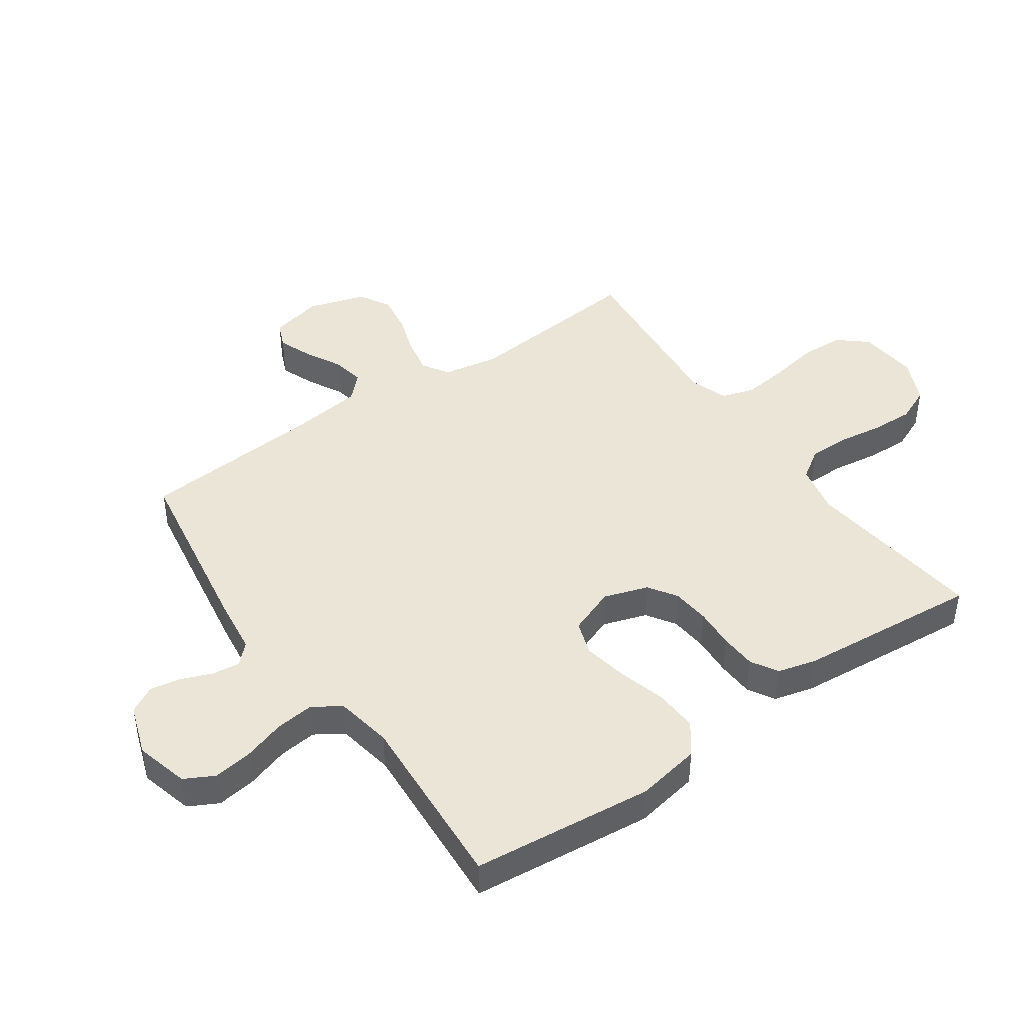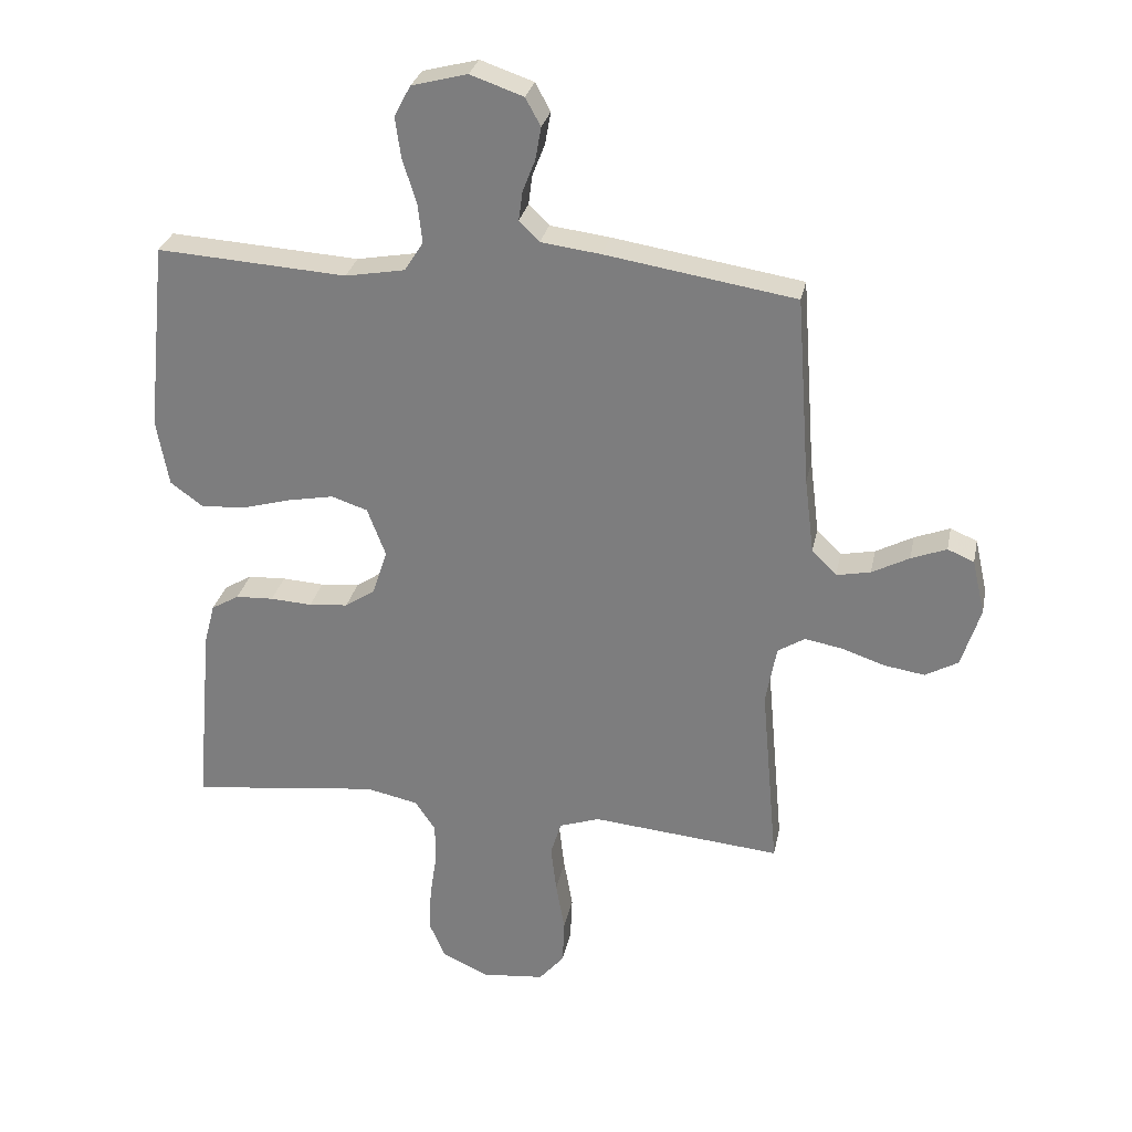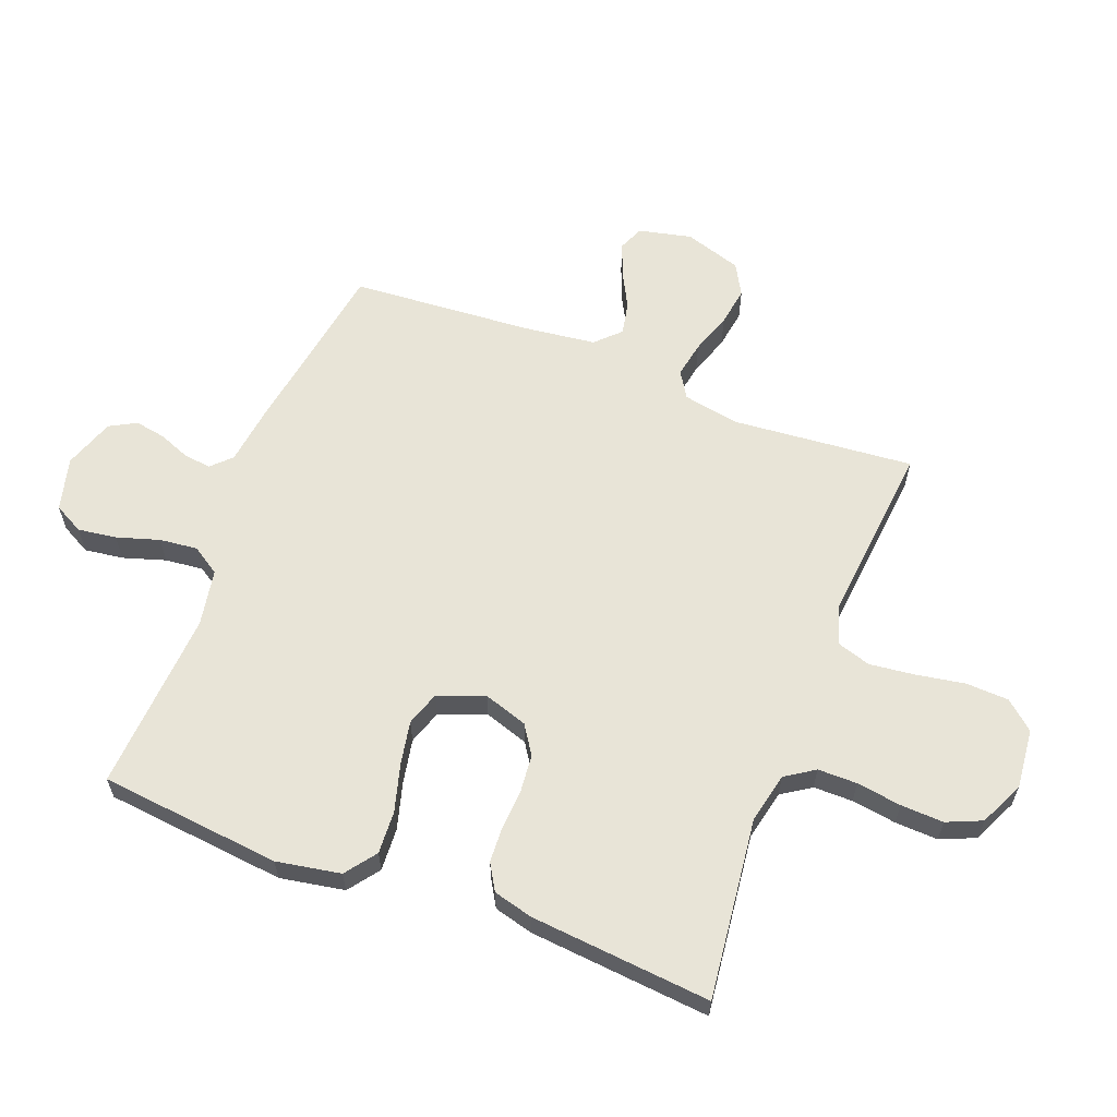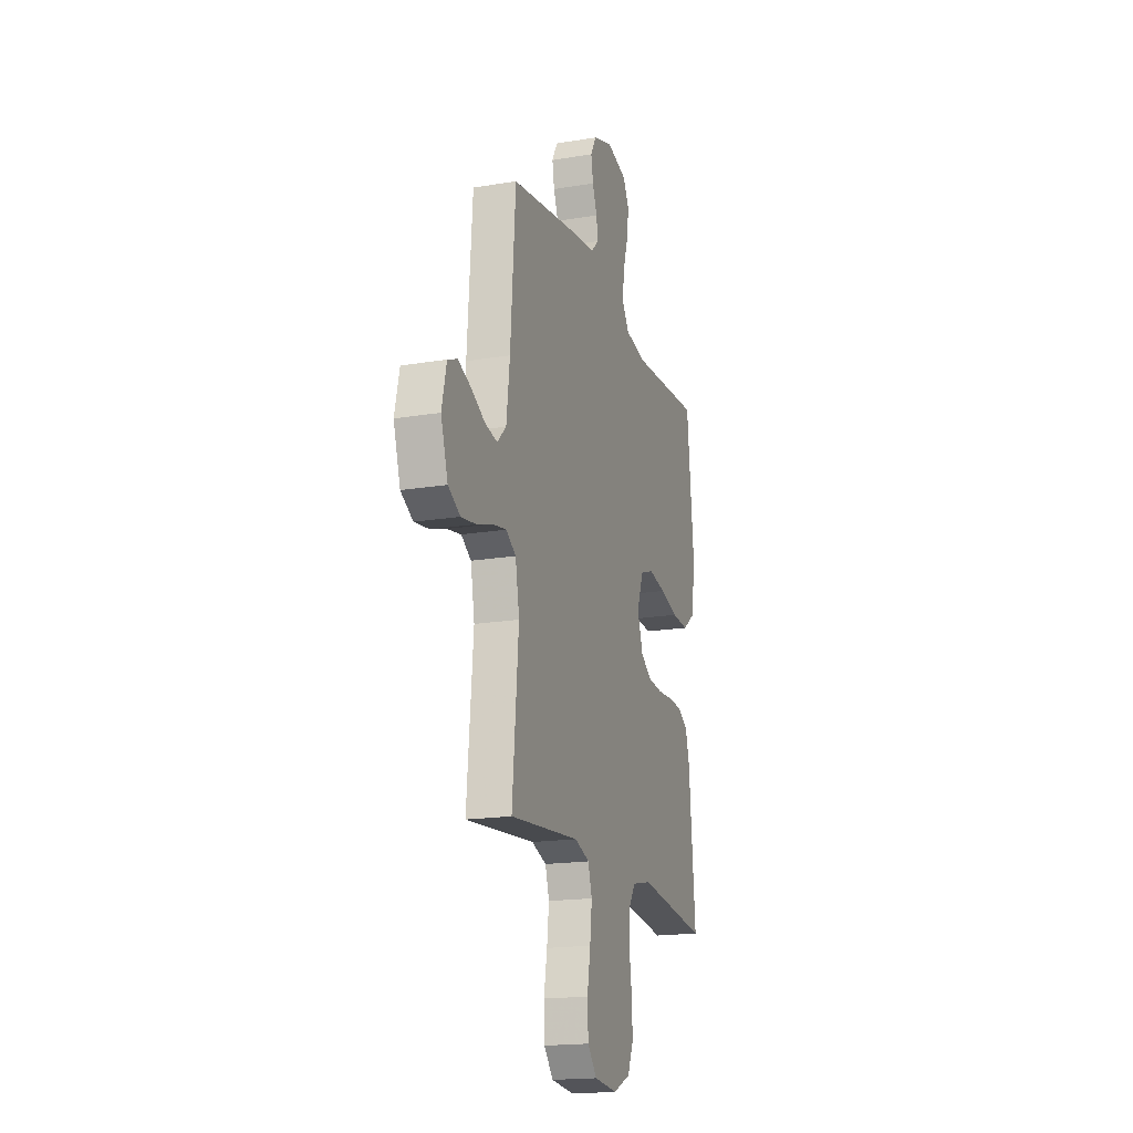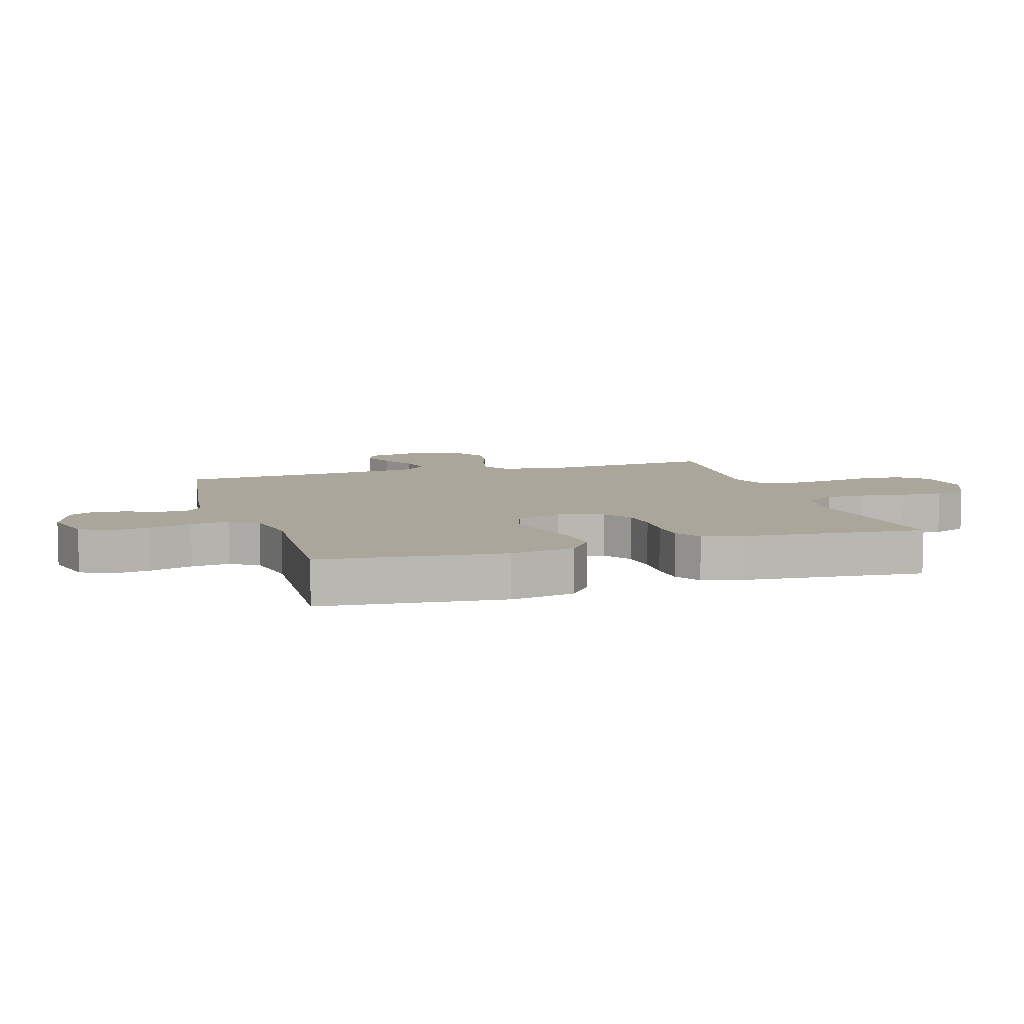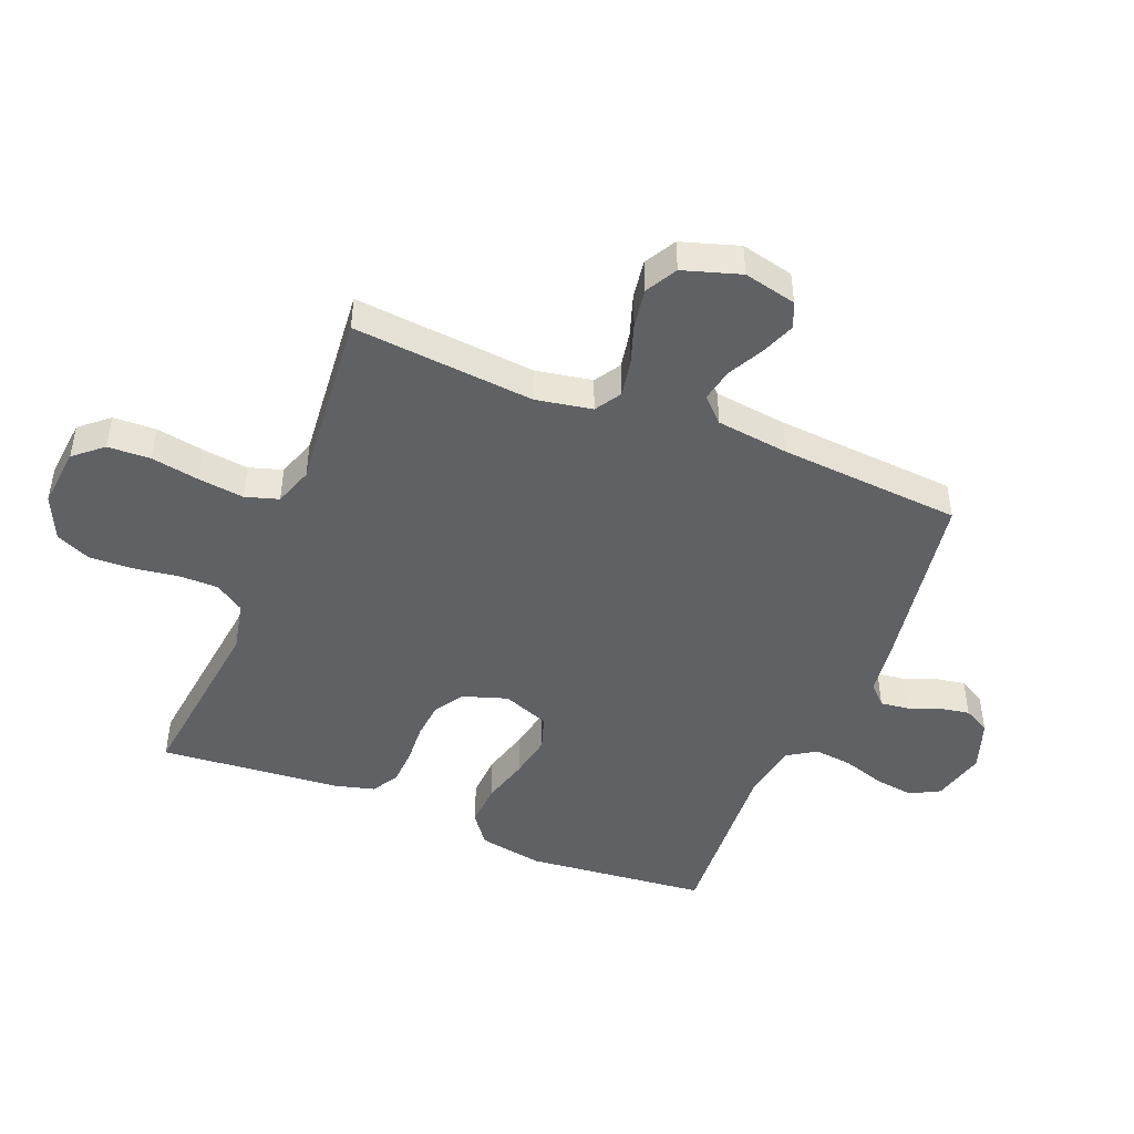
<metadata>
{"format":"obj","ext":"obj","renderer":"f3d","projection":"perspective","resolution":1024,"background":"white","views":[{"elev":44.3,"azim":55.0,"up":"+Y"},{"elev":28.9,"azim":-168.6,"up":"+Z"},{"elev":61.3,"azim":111.1,"up":"+Y"},{"elev":-18.2,"azim":-72.1,"up":"+Z"},{"elev":7.9,"azim":72.7,"up":"+Y"},{"elev":-46.6,"azim":-112.0,"up":"+Y"}]}
</metadata>
<code>
v -0.5 0.07 0.5
v -0.2 0.07 0.548
v -0.105 0.07 0.56
v -0.073 0.07 0.592
v -0.079 0.07 0.638
v -0.099 0.07 0.689
v -0.108 0.07 0.74
v -0.084 0.07 0.784
v 0 0.07 0.813
v 0.088 0.07 0.79
v 0.114 0.07 0.741
v 0.105 0.07 0.677
v 0.083 0.07 0.607
v 0.076 0.07 0.544
v 0.106 0.07 0.498
v 0.2 0.07 0.481
v 0.5 0.07 0.5
v 0.531 0.07 0.2
v 0.512 0.07 0.094
v 0.461 0.07 0.056
v 0.39 0.07 0.06
v 0.312 0.07 0.082
v 0.239 0.07 0.096
v 0.182 0.07 0.077
v 0.153 0.07 0
v 0.177 0.07 -0.073
v 0.224 0.07 -0.104
v 0.286 0.07 -0.11
v 0.352 0.07 -0.106
v 0.412 0.07 -0.109
v 0.456 0.07 -0.135
v 0.473 0.07 -0.2
v 0.5 0.07 -0.5
v 0.2 0.07 -0.464
v 0.117 0.07 -0.482
v 0.085 0.07 -0.53
v 0.085 0.07 -0.595
v 0.096 0.07 -0.669
v 0.099 0.07 -0.74
v 0.074 0.07 -0.798
v 0 0.07 -0.832
v -0.099 0.07 -0.822
v -0.139 0.07 -0.775
v -0.142 0.07 -0.704
v -0.128 0.07 -0.624
v -0.119 0.07 -0.549
v -0.136 0.07 -0.494
v -0.2 0.07 -0.472
v -0.5 0.07 -0.5
v -0.473 0.07 -0.2
v -0.49 0.07 -0.107
v -0.533 0.07 -0.08
v -0.593 0.07 -0.091
v -0.661 0.07 -0.114
v -0.725 0.07 -0.124
v -0.777 0.07 -0.095
v -0.807 0.07 0
v -0.787 0.07 0.087
v -0.745 0.07 0.105
v -0.689 0.07 0.083
v -0.63 0.07 0.052
v -0.576 0.07 0.041
v -0.537 0.07 0.08
v -0.522 0.07 0.2
v -0.5 0 0.5
v -0.2 0 0.548
v -0.105 0 0.56
v -0.073 0 0.592
v -0.079 0 0.638
v -0.099 0 0.689
v -0.108 0 0.74
v -0.084 0 0.784
v 0 0 0.813
v 0.088 0 0.79
v 0.114 0 0.741
v 0.105 0 0.677
v 0.083 0 0.607
v 0.076 0 0.544
v 0.106 0 0.498
v 0.2 0 0.481
v 0.5 0 0.5
v 0.531 0 0.2
v 0.512 0 0.094
v 0.461 0 0.056
v 0.39 0 0.06
v 0.312 0 0.082
v 0.239 0 0.096
v 0.182 0 0.077
v 0.153 0 0
v 0.177 0 -0.073
v 0.224 0 -0.104
v 0.286 0 -0.11
v 0.352 0 -0.106
v 0.412 0 -0.109
v 0.456 0 -0.135
v 0.473 0 -0.2
v 0.5 0 -0.5
v 0.2 0 -0.464
v 0.117 0 -0.482
v 0.085 0 -0.53
v 0.085 0 -0.595
v 0.096 0 -0.669
v 0.099 0 -0.74
v 0.074 0 -0.798
v 0 0 -0.832
v -0.099 0 -0.822
v -0.139 0 -0.775
v -0.142 0 -0.704
v -0.128 0 -0.624
v -0.119 0 -0.549
v -0.136 0 -0.494
v -0.2 0 -0.472
v -0.5 0 -0.5
v -0.473 0 -0.2
v -0.49 0 -0.107
v -0.533 0 -0.08
v -0.593 0 -0.091
v -0.661 0 -0.114
v -0.725 0 -0.124
v -0.777 0 -0.095
v -0.807 0 0
v -0.787 0 0.087
v -0.745 0 0.105
v -0.689 0 0.083
v -0.63 0 0.052
v -0.576 0 0.041
v -0.537 0 0.08
v -0.522 0 0.2
f 58 59 60 61
f 56 57 58 61
f 56 61 62
f 53 54 55 56
f 52 53 56 62
f 51 52 62 63
f 48 49 50
f 47 48 50 51
f 42 43 44 45
f 42 45 46
f 41 42 46
f 40 41 46 47
f 37 38 39 40
f 36 37 40 47
f 31 32 33 34
f 31 34 35
f 28 29 30 31
f 27 28 31 35
f 26 27 35 36
f 19 20 21 22
f 19 22 23
f 16 17 18 19
f 15 16 19 23
f 14 15 23 24
f 10 11 12 13
f 10 13 14
f 9 10 14
f 5 6 7 8
f 4 5 8 9
f 64 1 2 3
f 51 63 64 3
f 25 26 36 47
f 4 9 14 24
f 24 25 47 51
f 3 4 24 51
f 125 124 123 122
f 125 122 121 120
f 126 125 120
f 120 119 118 117
f 126 120 117 116
f 127 126 116 115
f 114 113 112
f 115 114 112 111
f 109 108 107 106
f 110 109 106
f 110 106 105
f 111 110 105 104
f 104 103 102 101
f 111 104 101 100
f 98 97 96 95
f 99 98 95
f 95 94 93 92
f 99 95 92 91
f 100 99 91 90
f 86 85 84 83
f 87 86 83
f 83 82 81 80
f 87 83 80 79
f 88 87 79 78
f 77 76 75 74
f 78 77 74
f 78 74 73
f 72 71 70 69
f 73 72 69 68
f 67 66 65 128
f 67 128 127 115
f 111 100 90 89
f 88 78 73 68
f 115 111 89 88
f 115 88 68 67
f 1 65 66 2
f 2 66 67 3
f 3 67 68 4
f 4 68 69 5
f 5 69 70 6
f 6 70 71 7
f 7 71 72 8
f 8 72 73 9
f 9 73 74 10
f 10 74 75 11
f 11 75 76 12
f 12 76 77 13
f 13 77 78 14
f 14 78 79 15
f 15 79 80 16
f 16 80 81 17
f 17 81 82 18
f 18 82 83 19
f 19 83 84 20
f 20 84 85 21
f 21 85 86 22
f 22 86 87 23
f 23 87 88 24
f 24 88 89 25
f 25 89 90 26
f 26 90 91 27
f 27 91 92 28
f 28 92 93 29
f 29 93 94 30
f 30 94 95 31
f 31 95 96 32
f 32 96 97 33
f 33 97 98 34
f 34 98 99 35
f 35 99 100 36
f 36 100 101 37
f 37 101 102 38
f 38 102 103 39
f 39 103 104 40
f 40 104 105 41
f 41 105 106 42
f 42 106 107 43
f 43 107 108 44
f 44 108 109 45
f 45 109 110 46
f 46 110 111 47
f 47 111 112 48
f 48 112 113 49
f 49 113 114 50
f 50 114 115 51
f 51 115 116 52
f 52 116 117 53
f 53 117 118 54
f 54 118 119 55
f 55 119 120 56
f 56 120 121 57
f 57 121 122 58
f 58 122 123 59
f 59 123 124 60
f 60 124 125 61
f 61 125 126 62
f 62 126 127 63
f 63 127 128 64
f 64 128 65 1

</code>
